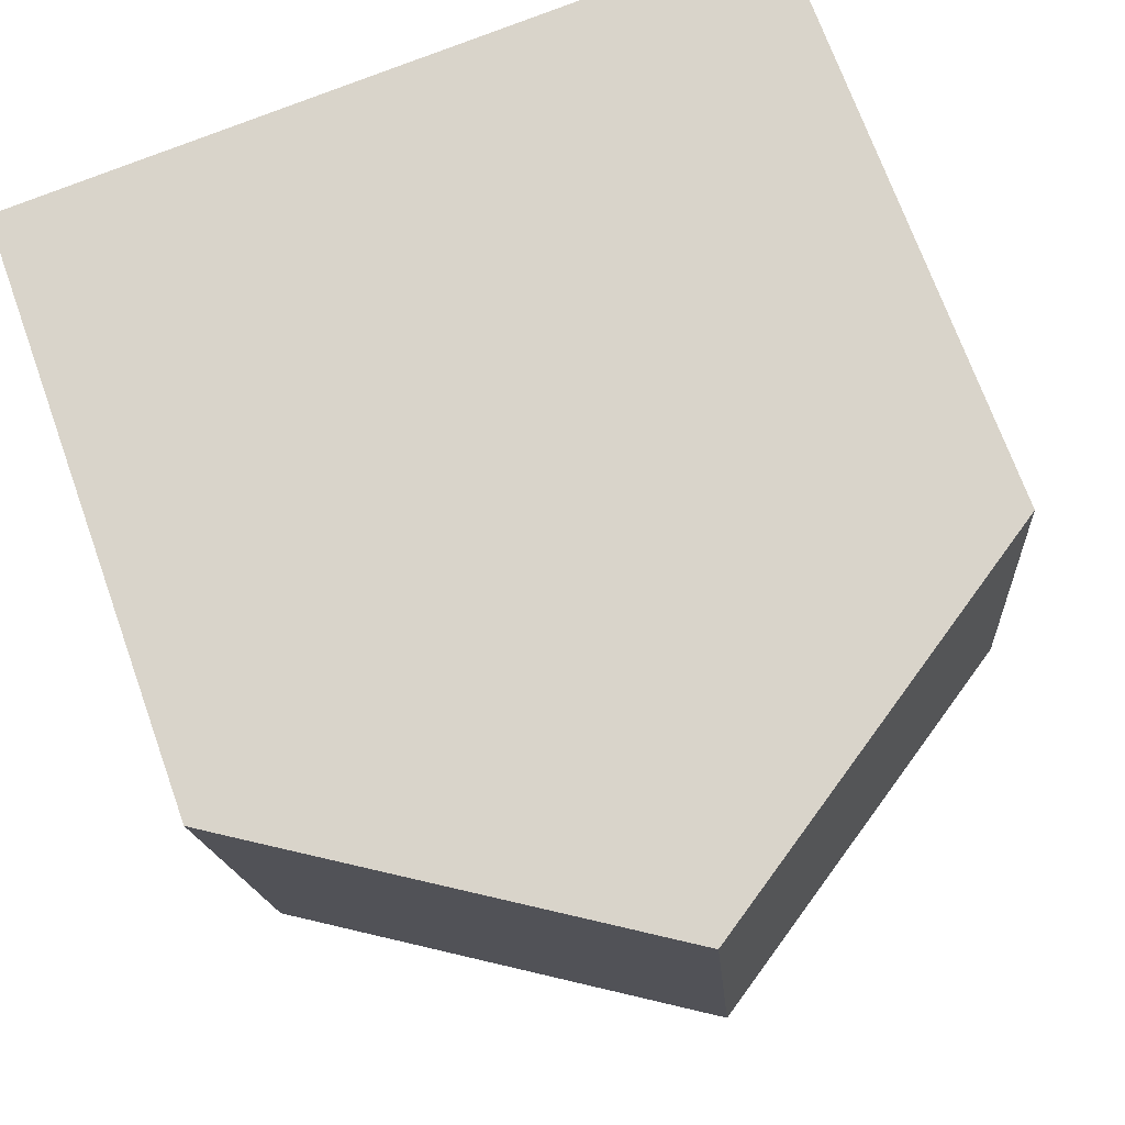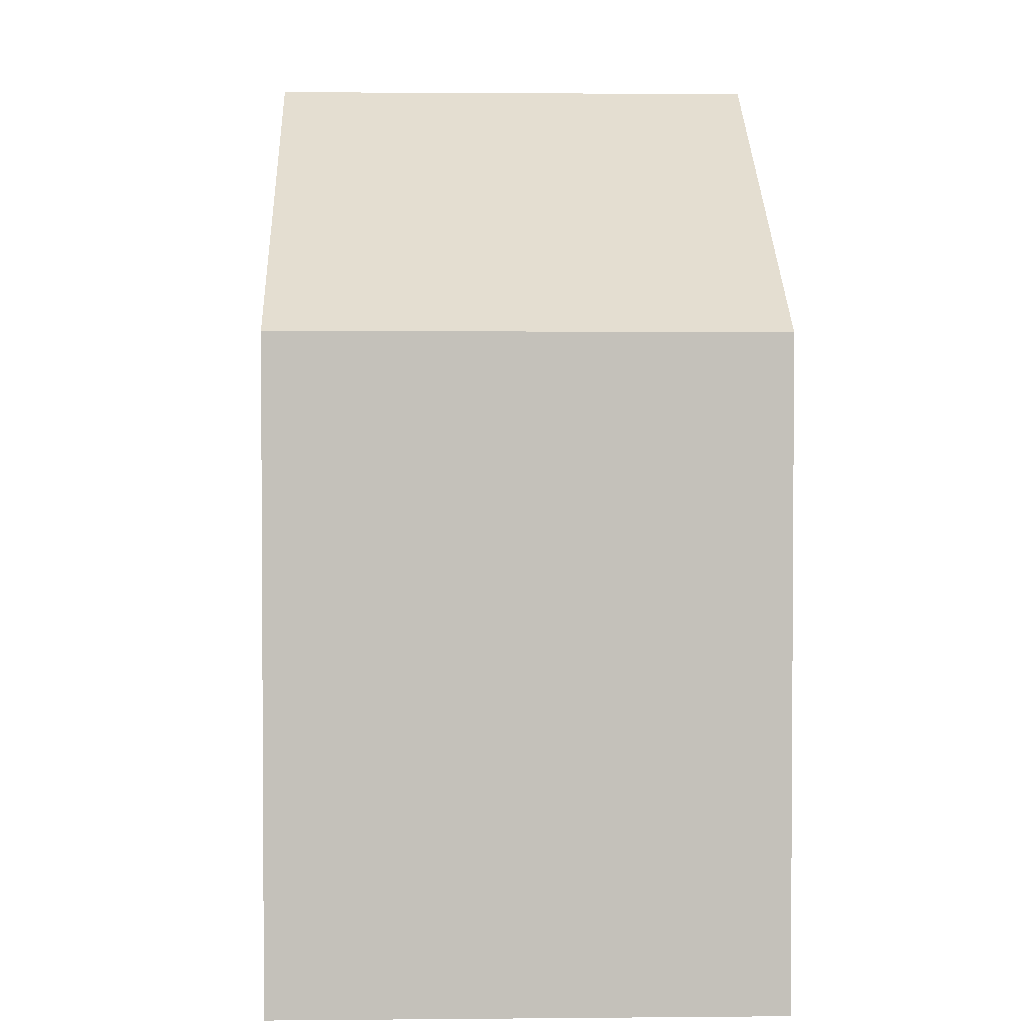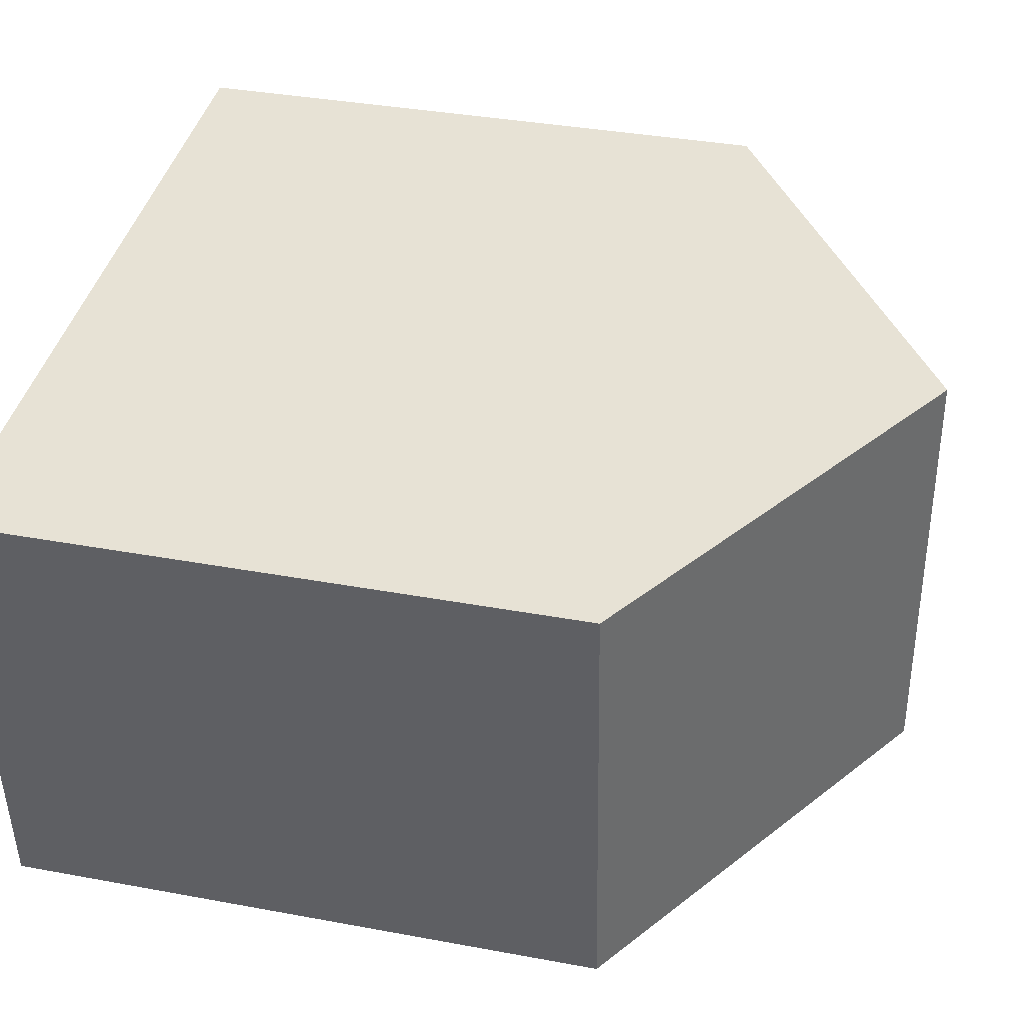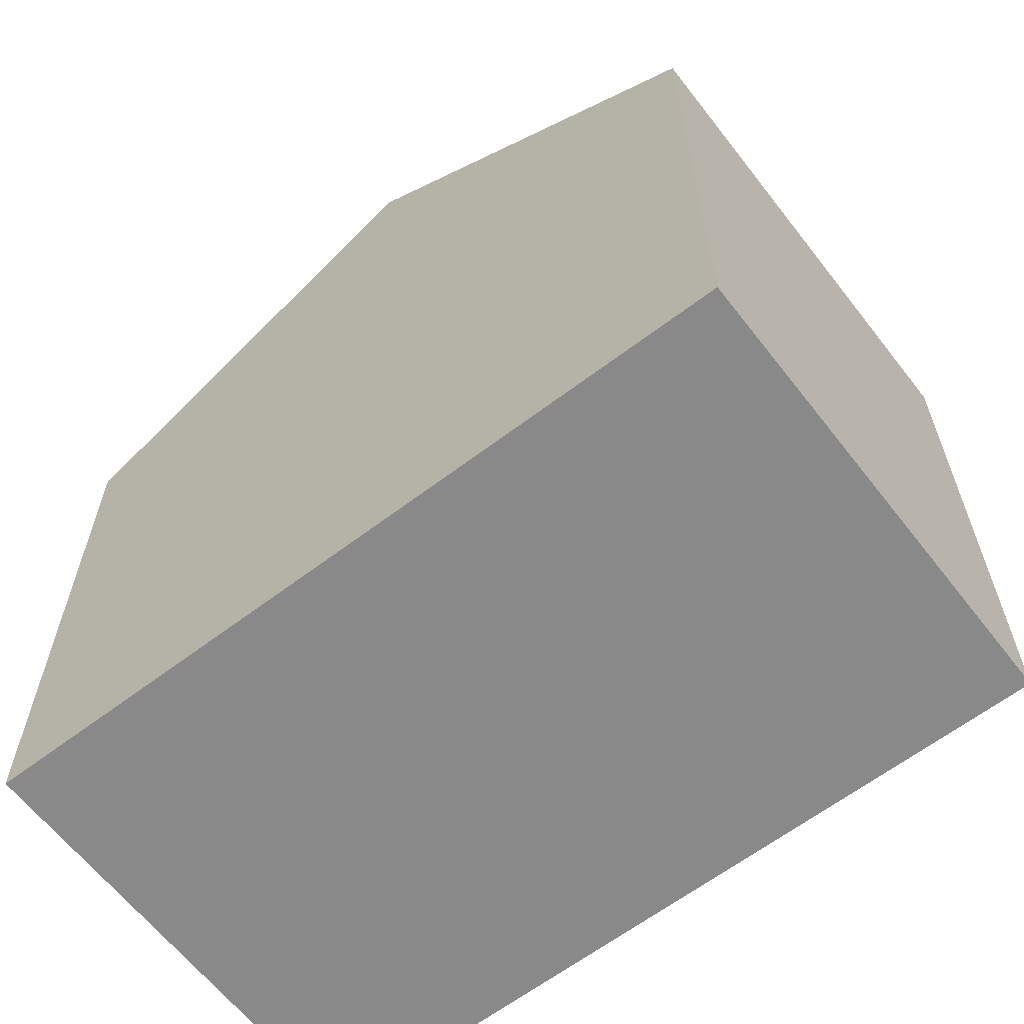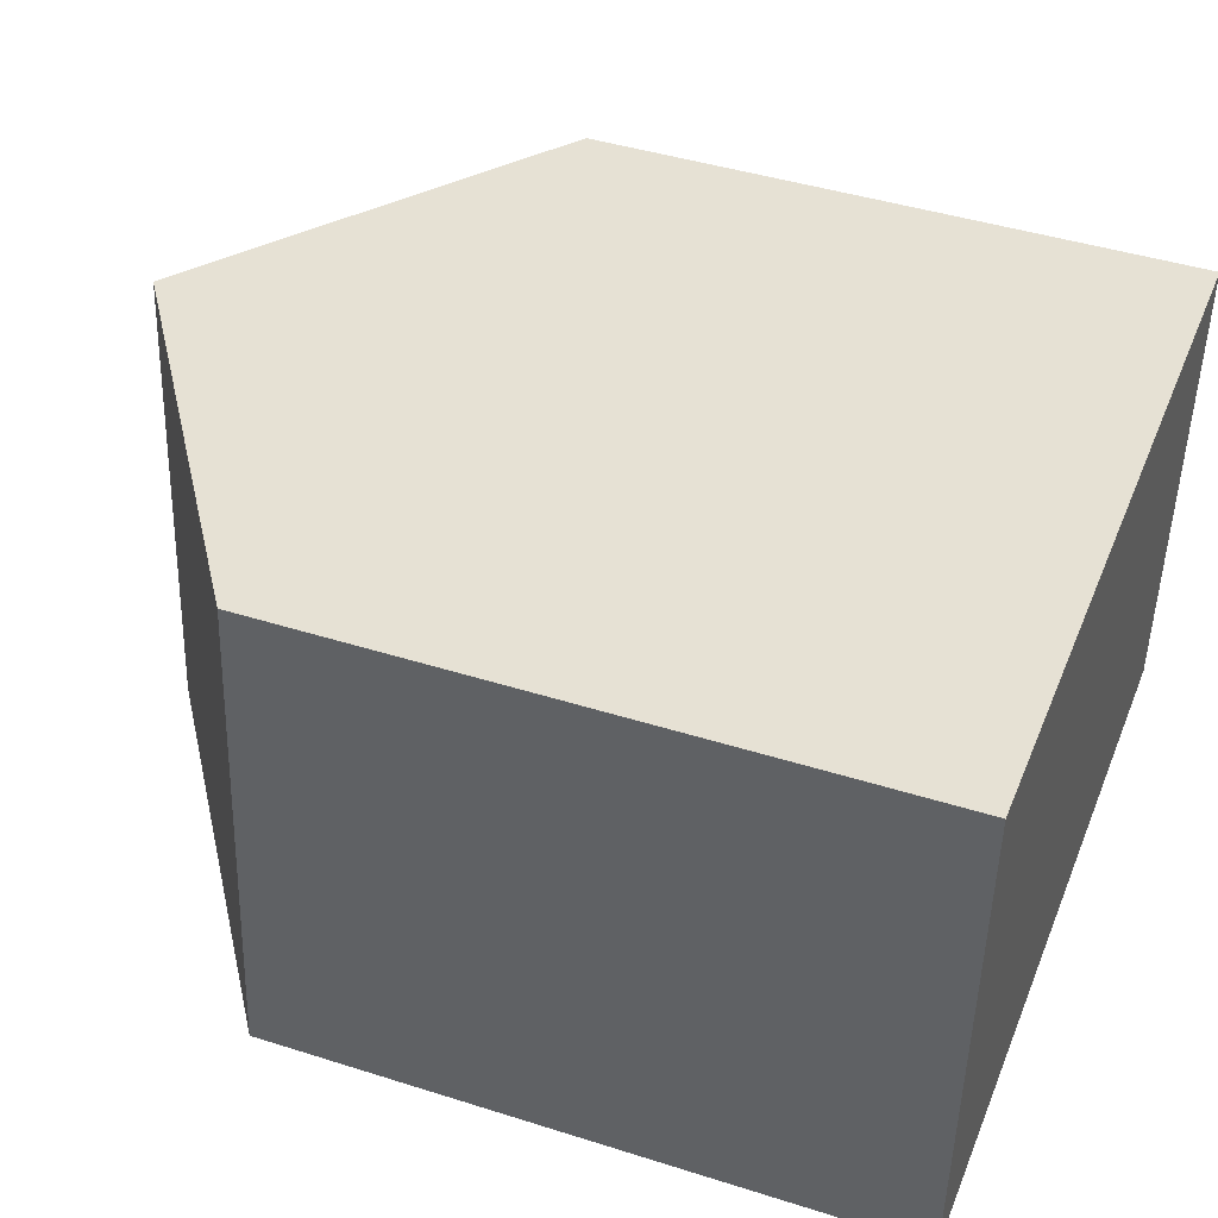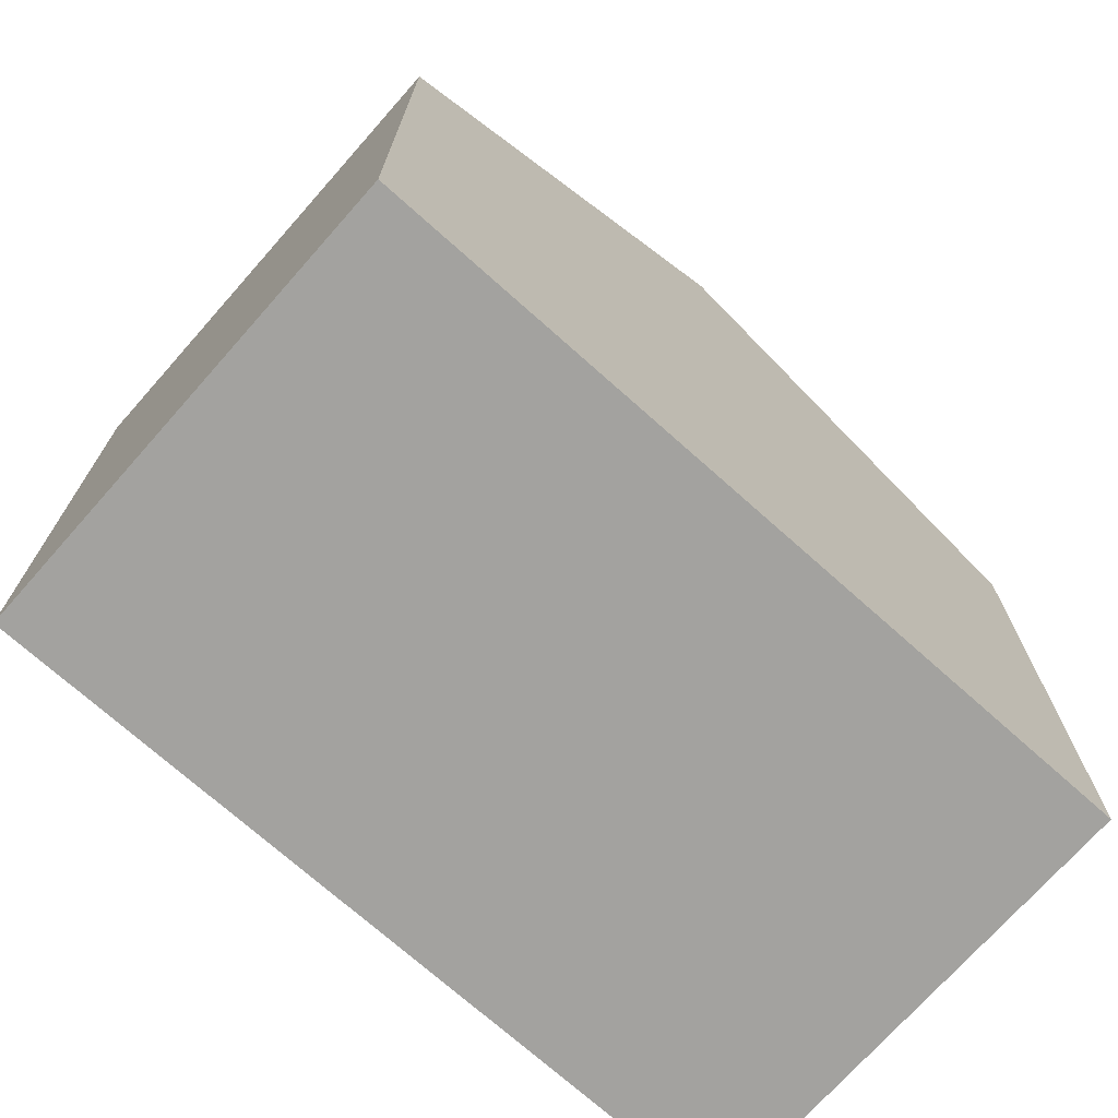
<metadata>
{"format":"obj","ext":"obj","renderer":"f3d","projection":"perspective","resolution":1024,"background":"white","views":[{"elev":71.7,"azim":160.2,"up":"+Z"},{"elev":2.5,"azim":92.6,"up":"+Y"},{"elev":36.3,"azim":103.6,"up":"+Z"},{"elev":-63.1,"azim":42.3,"up":"+Y"},{"elev":43.1,"azim":-69.4,"up":"+Z"},{"elev":-72.5,"azim":143.0,"up":"+Y"}]}
</metadata>
<code>
v  10.4 7.804 5.158
v  4.965 11.1 -0.411
v  5.445 11.1 5.569
v  9.935 7.797 -0.823
v  0 7.801 4.777e-16
v  0.48 7.801 5.981
v  0.48 -3.662e-16 5.981
v  10.4 -3.158e-16 5.158
v  5.445 -3.41e-16 5.569
v  9.935 5.039e-17 -0.823
v  0 0 0
v  4.965 2.517e-17 -0.411
g defaultobject
f 1 2 3
f 2 1 4
f 5 3 2
f 3 5 6
f 6 1 3
f 1 6 7
f 1 7 8
f 8 7 9
f 8 4 1
f 4 8 10
f 4 5 2
f 5 4 10
f 5 10 11
f 11 10 12
f 11 6 5
f 6 11 7
f 9 10 8
f 10 9 7
f 10 7 12
f 12 7 11

</code>
